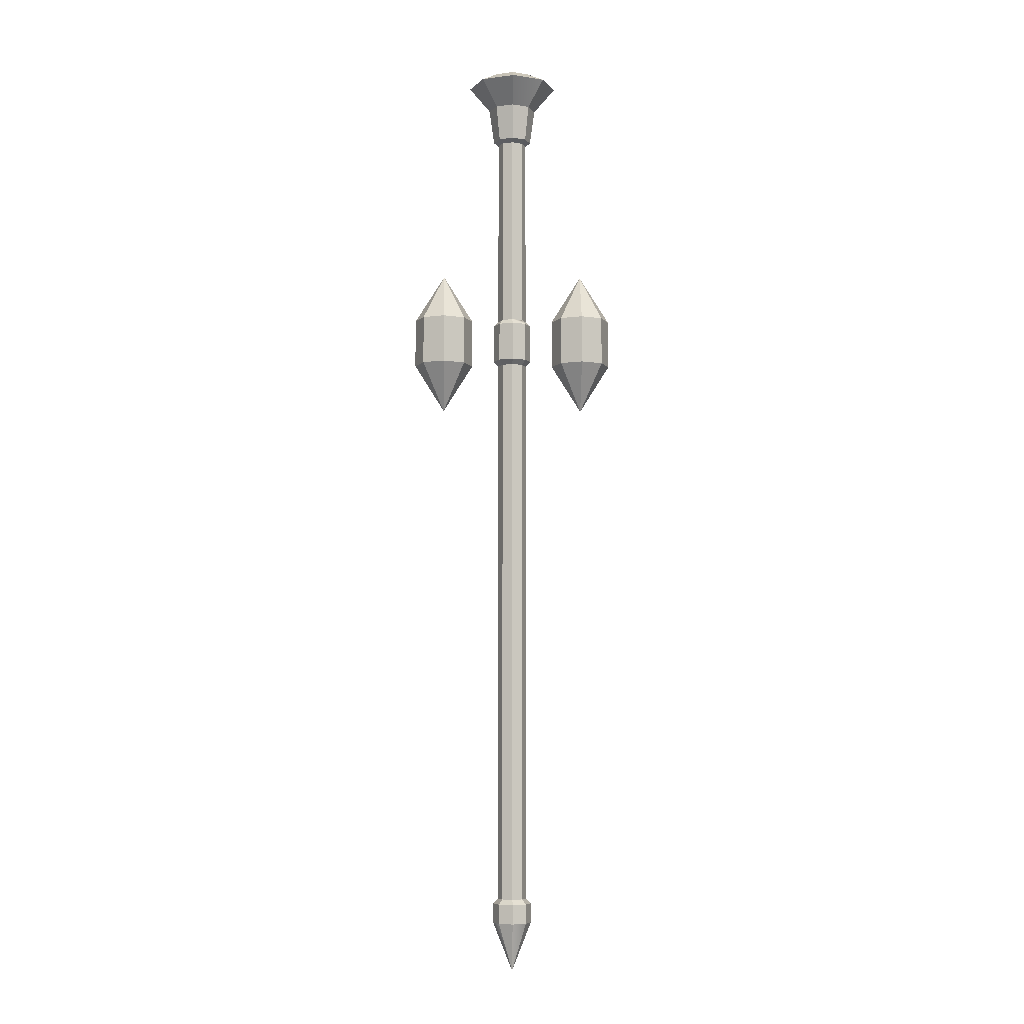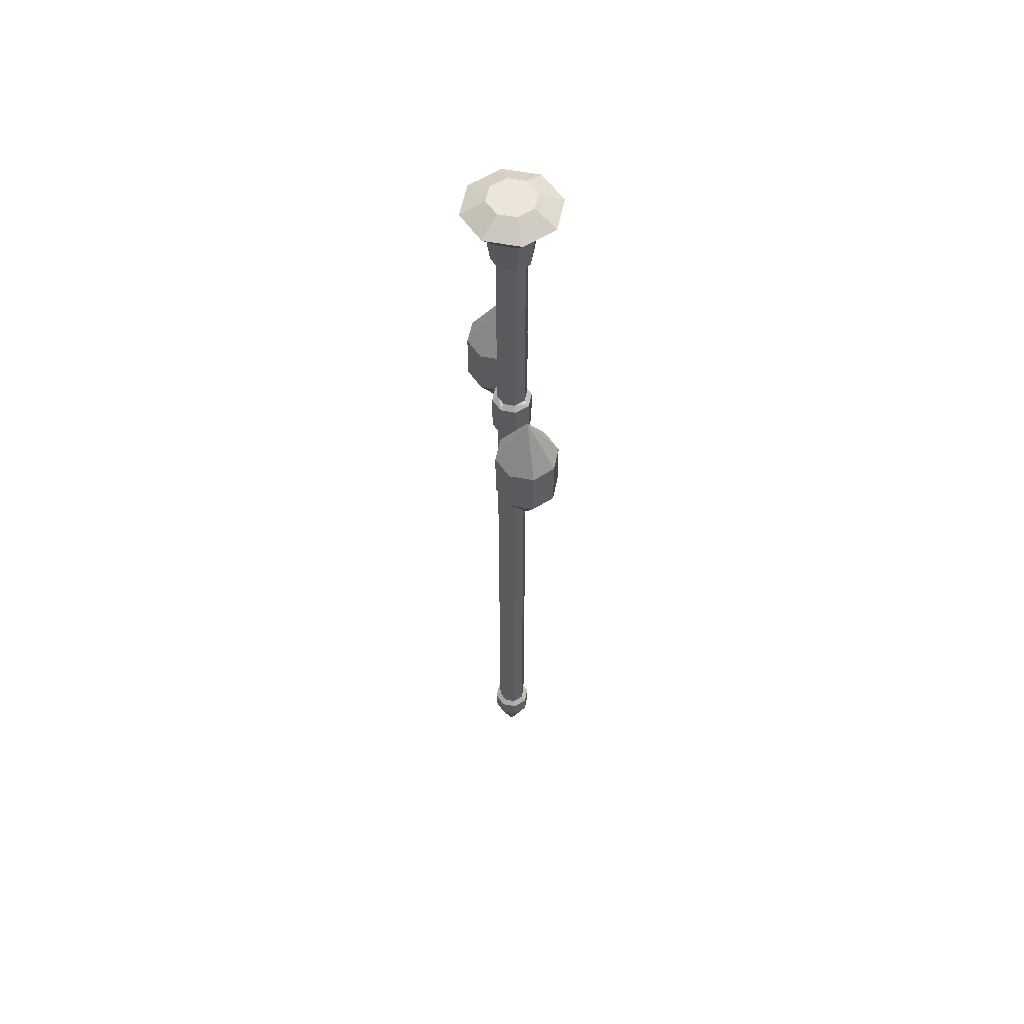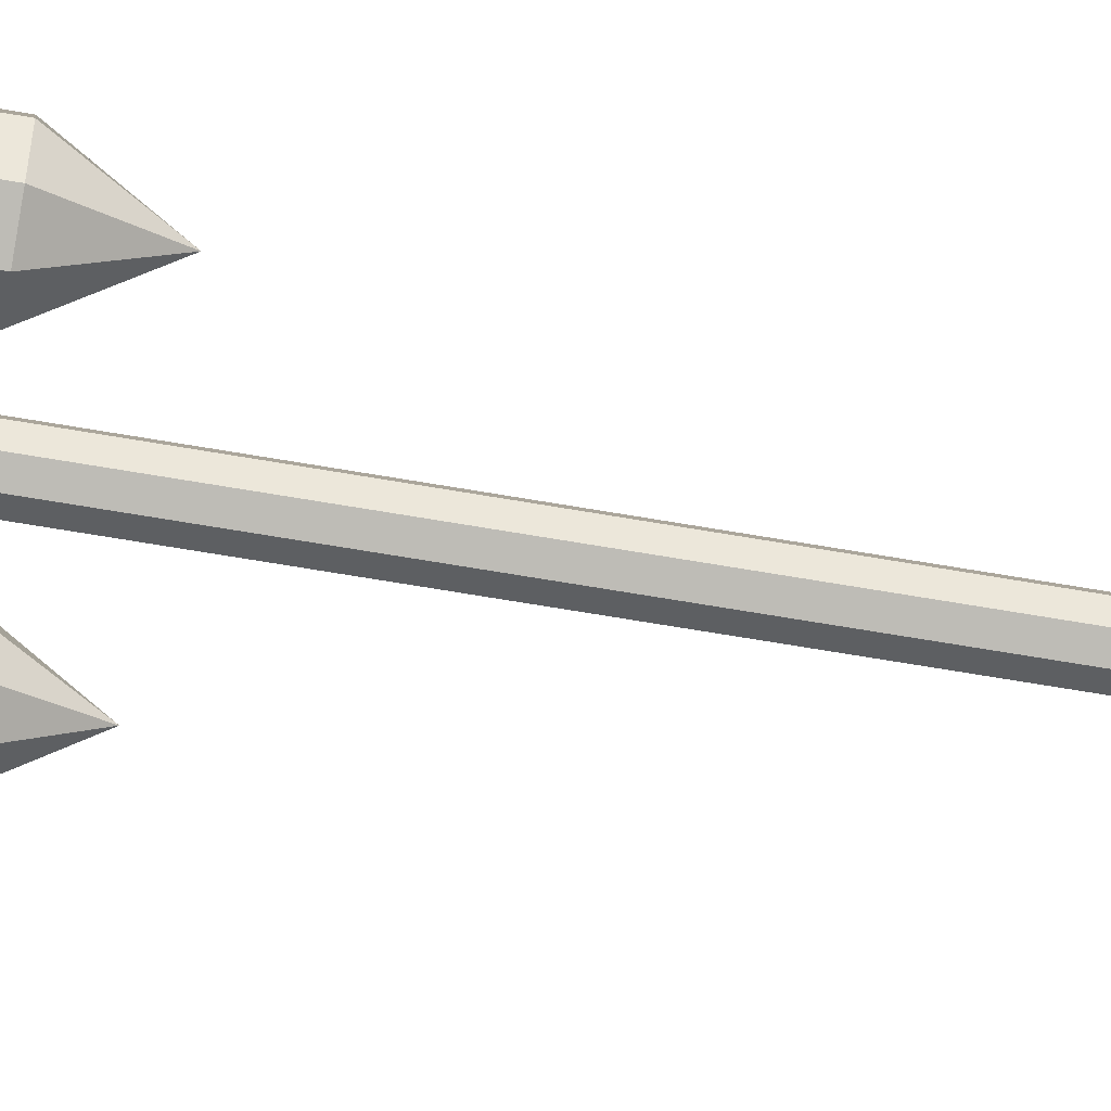
<metadata>
{"format":"obj","ext":"obj","renderer":"f3d","projection":"perspective","resolution":1024,"background":"white","views":[{"elev":-6.7,"azim":178.2,"up":"+Y"},{"elev":56.3,"azim":-101.2,"up":"+Y"},{"elev":-62.0,"azim":-100.2,"up":"+Z"}]}
</metadata>
<code>
o Iron
v 3.14e-17 1 0.4
v 3.14e-17 1.4 0.4
v 0.2828 1.4 0.2828
v 0.2828 1 0.2828
v 0.2828 1 0.2828
v 0.2828 1.4 0.2828
v 0.4 1.4 2.054e-12
v 0.4 1 2.054e-12
v 0.2828 1 -0.2828
v 0.2828 1.4 -0.2828
v 2.054e-12 1.4 -0.4
v 2.054e-12 1 -0.4
v -3.14e-17 1 -0.4
v -3.14e-17 1.4 -0.4
v -0.2828 1.4 -0.2828
v -0.2828 1 -0.2828
v -0.2828 1 -0.2828
v -0.2828 1.4 -0.2828
v -0.4 1.4 -2.054e-12
v -0.4 1 -2.054e-12
v 0.4 1 -3.141e-17
v 0.4 1.4 -3.141e-17
v 0.2828 1.4 -0.2828
v 0.2828 1 -0.2828
v -0.4 1 3.139e-17
v -0.4 1.4 3.139e-17
v -0.2828 1.4 0.2828
v -0.2828 1 0.2828
v -0.2828 1 0.2828
v -0.2828 1.4 0.2828
v -2.054e-12 1.4 0.4
v -2.054e-12 1 0.4
v -0.2828 1 0.2828
v -0.2828 1 0.2828
v -0.4 1 3.081e-12
v -1.284e-11 0 -6.419e-12
v -1.19e-11 0 -8.689e-12
v -9.401e-13 0 -4.15e-12
v 0.4 1 2.054e-12
v -0.4 1 -2.054e-12
v -4.15e-12 0 -1.19e-11
v -6.419e-12 0 -1.284e-11
v 0.2828 1 -0.2828
v 0.2828 1 -0.2828
v -0.2828 1 -0.2828
v -0.2828 1 -0.2828
v 0.2828 1 0.2828
v 0.2828 1 0.2828
v -6.419e-12 0 -0
v -8.689e-12 0 -9.401e-13
v 0.4 1 7.19e-12
v 0.2828 1 0.2828
v 0.2828 1 0.2828
v 3.081e-12 1 0.4
v -6.419e-12 0 1.284e-11
v -8.689e-12 0 1.19e-11
v -4.15e-12 0 9.401e-13
v 2.054e-12 1 -0.4
v -2.054e-12 1 0.4
v -1.19e-11 0 4.15e-12
v -1.284e-11 0 6.419e-12
v -0.2828 1 -0.2828
v -0.2828 1 -0.2828
v -0.2828 1 0.2828
v -0.2828 1 0.2828
v 0.2828 1 -0.2828
v 0.2828 1 -0.2828
v 0 0 6.419e-12
v -9.401e-13 0 8.689e-12
v 7.19e-12 1 -0.4
v 0.2828 1.4 0.2828
v 0.2121 1.5 0.2121
v 0.3 1.5 8.05e-13
v 0.4 1.4 2.054e-12
v 3.14e-17 1.4 0.4
v 2.354e-17 1.5 0.3
v 0.2121 1.5 0.2121
v 0.2828 1.4 0.2828
v -3.14e-17 1.4 -0.4
v -2.354e-17 1.5 -0.3
v -0.2121 1.5 -0.2121
v -0.2828 1.4 -0.2828
v 0.2828 1.4 -0.2828
v 0.2121 1.5 -0.2121
v 8.05e-13 1.5 -0.3
v 2.054e-12 1.4 -0.4
v -0.2828 1.4 -0.2828
v -0.2121 1.5 -0.2121
v -0.3 1.5 -8.05e-13
v -0.4 1.4 -2.054e-12
v 0.4 1.4 -3.141e-17
v 0.3 1.5 -2.354e-17
v 0.2121 1.5 -0.2121
v 0.2828 1.4 -0.2828
v -0.4 1.4 3.139e-17
v -0.3 1.5 2.351e-17
v -0.2121 1.5 0.2121
v -0.2828 1.4 0.2828
v -0.2828 1.4 0.2828
v -0.2121 1.5 0.2121
v -8.05e-13 1.5 0.3
v -2.054e-12 1.4 0.4
v -0.2121 13 -0.2121
v -0.2828 13.1 -0.2828
v -0.4 13.1 -2.054e-12
v -0.3 13 -8.05e-13
v 5.135e-12 13 -0.3
v 4.108e-12 13.1 -0.4
v -0.2828 13.1 -0.2828
v -0.2121 13 -0.2121
v 0.2121 13 0.2121
v 0.2828 13.1 0.2828
v 0.4 13.1 2.054e-12
v 0.3 13 8.05e-13
v 2.354e-17 13 0.3
v 3.14e-17 13.1 0.4
v 0.2828 13.1 0.2828
v 0.2121 13 0.2121
v 0.3 13 -2.354e-17
v 0.4 13.1 -3.141e-17
v 0.2828 13.1 -0.2828
v 0.2121 13 -0.2121
v 0.2121 13 -0.2121
v 0.2828 13.1 -0.2828
v 2.054e-12 13.1 -0.4
v 8.05e-13 13 -0.3
v -0.3 13 2.354e-17
v -0.4 13.1 3.141e-17
v -0.2828 13.1 0.2828
v -0.2121 13 0.2121
v -0.2121 13 0.2121
v -0.2828 13.1 0.2828
v 2.054e-12 13.1 0.4
v 4.33e-12 13 0.3
v 4.108e-12 13.9 -0.4
v 5.135e-12 14 -0.3
v -0.2121 14 -0.2121
v -0.2828 13.9 -0.2828
v -0.2828 13.9 -0.2828
v -0.2121 14 -0.2121
v -0.3 14 -8.05e-13
v -0.4 13.9 -2.054e-12
v -0.2828 13.1 -0.2828
v -0.2828 13.9 -0.2828
v -0.4 13.9 -2.054e-12
v -0.4 13.1 -2.054e-12
v 4.108e-12 13.1 -0.4
v 4.108e-12 13.9 -0.4
v -0.2828 13.9 -0.2828
v -0.2828 13.1 -0.2828
v 0.2828 13.9 0.2828
v 0.2121 14 0.2121
v 0.3 14 8.05e-13
v 0.4 13.9 2.054e-12
v 3.14e-17 13.9 0.4
v 2.354e-17 14 0.3
v 0.2121 14 0.2121
v 0.2828 13.9 0.2828
v 0.4 13.9 -3.141e-17
v 0.3 14 -2.354e-17
v 0.2121 14 -0.2121
v 0.2828 13.9 -0.2828
v 0.2828 13.9 -0.2828
v 0.2121 14 -0.2121
v 8.05e-13 14 -0.3
v 2.054e-12 13.9 -0.4
v -0.4 13.9 3.141e-17
v -0.3 14 2.354e-17
v -0.2121 14 0.2121
v -0.2828 13.9 0.2828
v -0.2828 13.9 0.2828
v -0.2121 14 0.2121
v 4.33e-12 14 0.3
v 2.054e-12 13.9 0.4
v 0.2828 13.1 -0.2828
v 0.2828 13.9 -0.2828
v 2.054e-12 13.9 -0.4
v 2.054e-12 13.1 -0.4
v 0.4 13.1 -3.141e-17
v 0.4 13.9 -3.141e-17
v 0.2828 13.9 -0.2828
v 0.2828 13.1 -0.2828
v 3.14e-17 13.1 0.4
v 3.14e-17 13.9 0.4
v 0.2828 13.9 0.2828
v 0.2828 13.1 0.2828
v 0.2828 13.1 0.2828
v 0.2828 13.9 0.2828
v 0.4 13.9 2.054e-12
v 0.4 13.1 2.054e-12
v -0.2828 13.1 0.2828
v -0.2828 13.9 0.2828
v 2.054e-12 13.9 0.4
v 2.054e-12 13.1 0.4
v -0.4 13.1 3.141e-17
v -0.4 13.9 3.141e-17
v -0.2828 13.9 0.2828
v -0.2828 13.1 0.2828
v -2.354e-17 18 -0.3
v -3.14e-17 18.07 -0.4
v -0.2828 18.07 -0.2828
v -0.2121 18 -0.2121
v -0.2121 18 -0.2121
v -0.2828 18.07 -0.2828
v -0.4 18.07 -2.054e-12
v -0.3 18 -8.05e-13
v 0.2121 18 -0.2121
v 0.2828 18.07 -0.2828
v 2.054e-12 18.07 -0.4
v 8.05e-13 18 -0.3
v 0.3 18 -2.354e-17
v 0.4 18.07 -3.141e-17
v 0.2828 18.07 -0.2828
v 0.2121 18 -0.2121
v -0.3 18 2.351e-17
v -0.4 18.07 3.139e-17
v -0.2828 18.07 0.2828
v -0.2121 18 0.2121
v -0.2121 18 0.2121
v -0.2828 18.07 0.2828
v -2.054e-12 18.07 0.4
v -8.05e-13 18 0.3
v 2.354e-17 18 0.3
v 3.14e-17 18.07 0.4
v 0.2828 18.07 0.2828
v 0.2121 18 0.2121
v 0.2121 18 0.2121
v 0.2828 18.07 0.2828
v 0.4 18.07 2.054e-12
v 0.3 18 8.05e-13
v -3.14e-17 18.07 -0.4
v 2.568e-12 18.8 -0.5
v -0.3536 18.8 -0.3536
v -0.2828 18.07 -0.2828
v -0.2828 18.07 -0.2828
v -0.3536 18.8 -0.3536
v -0.5 18.8 -2.568e-12
v -0.4 18.07 -2.054e-12
v -0.4 18.07 3.139e-17
v -0.5 18.8 -2.568e-12
v -0.3536 18.8 0.3536
v -0.2828 18.07 0.2828
v -0.2828 18.07 0.2828
v -0.3536 18.8 0.3536
v -2.568e-12 18.8 0.5
v 3.14e-17 18.07 0.4
v 0.4 18.07 -3.141e-17
v 0.5 18.8 -3.926e-17
v 0.3536 18.8 -0.3536
v 0.2828 18.07 -0.2828
v 0.2828 18.07 -0.2828
v 0.3536 18.8 -0.3536
v 2.568e-12 18.8 -0.5
v 2.054e-12 18.07 -0.4
v 3.14e-17 18.07 0.4
v -2.568e-12 18.8 0.5
v 0.3536 18.8 0.3536
v 0.2828 18.07 0.2828
v 0.2828 18.07 0.2828
v 0.3536 18.8 0.3536
v 0.5 18.8 -3.926e-17
v 0.4 18.07 2.054e-12
f 1 3 2
f 1 4 3
f 5 7 6
f 5 8 7
f 9 11 10
f 9 12 11
f 13 15 14
f 13 16 15
f 17 19 18
f 17 20 19
f 21 23 22
f 21 24 23
f 25 27 26
f 25 28 27
f 29 31 30
f 29 32 31
f 34 35 37
f 33 34 36
f 43 41 44
f 43 39 38
f 46 45 41
f 40 46 42
f 51 47 49
f 47 48 50
f 53 54 56
f 52 53 55
f 62 60 63
f 62 58 57
f 65 64 60
f 59 65 61
f 70 66 68
f 66 67 69
f 71 73 72
f 71 74 73
f 75 78 76
f 76 78 77
f 79 82 80
f 80 82 81
f 83 85 84
f 83 86 85
f 87 89 88
f 87 90 89
f 91 94 92
f 92 94 93
f 95 98 96
f 96 98 97
f 99 101 100
f 99 102 101
f 103 106 104
f 106 105 104
f 107 110 109
f 107 109 108
f 111 114 112
f 114 113 112
f 115 118 117
f 115 117 116
f 119 122 121
f 119 121 120
f 123 126 124
f 126 125 124
f 127 130 129
f 127 129 128
f 131 134 132
f 134 133 132
f 135 138 136
f 138 137 136
f 139 142 141
f 139 141 140
f 143 145 144
f 143 146 145
f 147 149 148
f 147 150 149
f 151 154 153
f 151 153 152
f 155 158 156
f 158 157 156
f 159 162 160
f 162 161 160
f 163 166 165
f 163 165 164
f 167 170 168
f 170 169 168
f 171 174 173
f 171 173 172
f 175 178 177
f 175 177 176
f 179 182 181
f 179 181 180
f 183 185 184
f 183 186 185
f 187 189 188
f 187 190 189
f 191 194 193
f 191 193 192
f 195 198 197
f 195 197 196
f 199 202 201
f 199 201 200
f 203 206 204
f 206 205 204
f 207 210 208
f 210 209 208
f 211 214 213
f 211 213 212
f 215 218 217
f 215 217 216
f 219 222 220
f 222 221 220
f 223 226 225
f 223 225 224
f 227 230 228
f 230 229 228
f 231 233 232
f 231 234 233
f 235 237 236
f 235 238 237
f 239 242 240
f 240 242 241
f 243 246 244
f 244 246 245
f 247 249 248
f 247 250 249
f 251 253 252
f 251 254 253
f 255 257 256
f 255 258 257
f 259 261 260
f 259 262 261
o Top
v 0.3315 19.55 -0.3315
v 0.4688 19.55 -0
v 0.3315 19.55 0.3315
v 1.926e-12 19.55 -0.4688
v 0 19.55 -0
v 1.926e-12 19.55 0.4688
v -0.3315 19.55 -0.3315
v -0.4688 19.55 -0
v -0.3315 19.55 0.3315
v 0.9375 19.31 -0
v 0.6629 19.31 0.6629
v 0.2009 18.45 -0
v 0.1421 18.45 0.1421
v 0.6629 19.31 -0.6629
v 0.9375 19.31 -0
v 0.2009 18.45 -0
v 0.1421 18.45 -0.1421
v -0.6629 19.31 -0.6629
v 3.851e-12 19.31 -0.9375
v 2.338e-12 18.45 -0.2009
v -0.1421 18.45 -0.1421
v -0.9375 19.31 -0
v -0.6629 19.31 -0.6629
v -0.1421 18.45 -0.1421
v -0.2009 18.45 -0
v -0.6629 19.31 0.6629
v -0.9375 19.31 -0
v -0.1421 18.45 0.1421
v -0.2009 18.45 -0
v 3.851e-12 19.31 0.9375
v -0.6629 19.31 0.6629
v 2.338e-12 18.45 0.2009
v -0.1421 18.45 0.1421
v 0.6629 19.31 0.6629
v 3.851e-12 19.31 0.9375
v 0.1421 18.45 0.1421
v 2.338e-12 18.45 0.2009
v 3.851e-12 19.31 -0.9375
v 0.6629 19.31 -0.6629
v 0.1421 18.45 -0.1421
v 2.338e-12 18.45 -0.2009
v -0.6629 19.31 -0.6629
v -0.3315 19.55 -0.3315
v -0.4688 19.55 -0
v -0.9375 19.31 -0
v -0.9375 19.31 -0
v -0.4688 19.55 -0
v -0.3315 19.55 0.3315
v -0.6629 19.31 0.6629
v -0.6629 19.31 0.6629
v -0.3315 19.55 0.3315
v 1.926e-12 19.55 0.4688
v 3.851e-12 19.31 0.9375
v 0.9375 19.31 -0
v 0.4688 19.55 -0
v 0.3315 19.55 -0.3315
v 0.6629 19.31 -0.6629
v 0.6629 19.31 -0.6629
v 0.3315 19.55 -0.3315
v 1.926e-12 19.55 -0.4688
v 3.851e-12 19.31 -0.9375
v 0.6629 19.31 0.6629
v 0.3315 19.55 0.3315
v 0.4688 19.55 -0
v 0.9375 19.31 -0
v 0.4688 19.55 -0
v 3.851e-12 19.31 -0.9375
v 1.926e-12 19.55 -0.4688
v -0.3315 19.55 -0.3315
v -0.6629 19.31 -0.6629
v 3.851e-12 19.31 0.9375
v 1.926e-12 19.55 0.4688
v 0.3315 19.55 0.3315
v 0.6629 19.31 0.6629
f 268 267 271
f 267 268 265
f 267 264 263
f 267 266 269
f 273 275 274
f 273 274 272
f 278 279 276
f 278 276 277
f 282 283 280
f 282 280 281
f 285 286 287
f 285 287 284
f 291 290 288
f 291 288 289
f 293 295 294
f 293 294 292
f 297 299 296
f 299 298 296
f 302 303 301
f 303 300 301
f 304 306 305
f 304 307 306
f 308 310 309
f 308 311 310
f 312 314 313
f 312 315 314
f 316 318 317
f 316 319 318
f 320 322 321
f 320 323 322
f 324 328 325
f 324 327 326
f 329 331 330
f 329 332 331
f 333 335 334
f 333 336 335
f 267 270 271
f 267 265 264
f 267 263 266
f 267 269 270
o Side
v 1.058 14 0.4419
v 1.5 15 -2.866e-20
v 1.5 14 0.625
v 0.875 14 -2.866e-20
v 1.5 15 -2.866e-20
v 1.058 14 0.4419
v 1.058 14 -0.4419
v 1.5 15 -2.866e-20
v 0.875 14 -2.866e-20
v 1.5 14 -0.625
v 1.5 15 -2.866e-20
v 1.058 14 -0.4419
v 1.942 14 -0.4419
v 1.5 15 -2.866e-20
v 1.5 14 -0.625
v 2.125 14 -2.866e-20
v 1.5 15 -2.866e-20
v 1.942 14 -0.4419
v 1.942 14 0.4419
v 1.5 15 -2.866e-20
v 2.125 14 -2.866e-20
v 1.5 14 0.625
v 1.5 15 -2.866e-20
v 1.942 14 0.4419
v 1.058 13 0.4419
v 1.058 14 0.4419
v 1.5 14 0.625
v 1.5 13 0.625
v 0.875 13 -2.866e-20
v 0.875 14 -2.866e-20
v 1.058 14 0.4419
v 1.058 13 0.4419
v 1.058 13 -0.4419
v 1.058 14 -0.4419
v 0.875 14 -2.866e-20
v 0.875 13 -2.866e-20
v 1.5 13 -0.625
v 1.5 14 -0.625
v 1.058 14 -0.4419
v 1.058 13 -0.4419
v 1.942 13 -0.4419
v 1.942 14 -0.4419
v 1.5 14 -0.625
v 1.5 13 -0.625
v 2.125 13 -2.866e-20
v 2.125 14 -2.866e-20
v 1.942 14 -0.4419
v 1.942 13 -0.4419
v 1.942 13 0.4419
v 1.942 14 0.4419
v 2.125 14 -2.866e-20
v 2.125 13 -2.866e-20
v 1.5 13 0.625
v 1.5 14 0.625
v 1.942 14 0.4419
v 1.942 13 0.4419
v 1.942 13 0.4419
v 1.5 12 -2.866e-20
v 1.5 13 0.625
v 2.125 13 -2.866e-20
v 1.5 12 -2.866e-20
v 1.942 13 0.4419
v 1.942 13 -0.4419
v 1.5 12 -2.866e-20
v 2.125 13 -2.866e-20
v 1.5 13 -0.625
v 1.5 12 -2.866e-20
v 1.942 13 -0.4419
v 1.058 13 -0.4419
v 1.5 12 -2.866e-20
v 1.5 13 -0.625
v 0.875 13 -2.866e-20
v 1.5 12 -2.866e-20
v 1.058 13 -0.4419
v 1.058 13 0.4419
v 1.5 12 -2.866e-20
v 0.875 13 -2.866e-20
v 1.5 13 0.625
v 1.5 12 -2.866e-20
v 1.058 13 0.4419
f 337 339 338
f 340 342 341
f 343 345 344
f 346 348 347
f 349 351 350
f 352 354 353
f 355 357 356
f 358 360 359
f 361 363 362
f 361 364 363
f 365 367 366
f 365 368 367
f 369 371 370
f 369 372 371
f 373 375 374
f 373 376 375
f 377 379 378
f 377 380 379
f 381 383 382
f 381 384 383
f 385 387 386
f 385 388 387
f 389 391 390
f 389 392 391
f 393 395 394
f 396 398 397
f 399 401 400
f 402 404 403
f 405 407 406
f 408 410 409
f 411 413 412
f 414 416 415
o Side
v -1.942 14 0.4419
v -1.5 15 -0
v -1.5 14 0.625
v -2.125 14 -0
v -1.5 15 -0
v -1.942 14 0.4419
v -1.942 14 -0.4419
v -1.5 15 -0
v -2.125 14 -0
v -1.5 14 -0.625
v -1.5 15 -0
v -1.942 14 -0.4419
v -1.058 14 -0.4419
v -1.5 15 -0
v -1.5 14 -0.625
v -0.875 14 -0
v -1.5 15 -0
v -1.058 14 -0.4419
v -1.058 14 0.4419
v -1.5 15 -0
v -0.875 14 -0
v -1.5 14 0.625
v -1.5 15 -0
v -1.058 14 0.4419
v -1.942 13 0.4419
v -1.942 14 0.4419
v -1.5 14 0.625
v -1.5 13 0.625
v -2.125 13 -0
v -2.125 14 -0
v -1.942 14 0.4419
v -1.942 13 0.4419
v -1.942 13 -0.4419
v -1.942 14 -0.4419
v -2.125 14 -0
v -2.125 13 -0
v -1.5 13 -0.625
v -1.5 14 -0.625
v -1.942 14 -0.4419
v -1.942 13 -0.4419
v -1.058 13 -0.4419
v -1.058 14 -0.4419
v -1.5 14 -0.625
v -1.5 13 -0.625
v -0.875 13 -0
v -0.875 14 -0
v -1.058 14 -0.4419
v -1.058 13 -0.4419
v -1.058 13 0.4419
v -1.058 14 0.4419
v -0.875 14 -0
v -0.875 13 -0
v -1.5 13 0.625
v -1.5 14 0.625
v -1.058 14 0.4419
v -1.058 13 0.4419
v -1.058 13 0.4419
v -1.5 12 -0
v -1.5 13 0.625
v -0.875 13 -0
v -1.5 12 -0
v -1.058 13 0.4419
v -1.058 13 -0.4419
v -1.5 12 -0
v -0.875 13 -0
v -1.5 13 -0.625
v -1.5 12 -0
v -1.058 13 -0.4419
v -1.942 13 -0.4419
v -1.5 12 -0
v -1.5 13 -0.625
v -2.125 13 -0
v -1.5 12 -0
v -1.942 13 -0.4419
v -1.942 13 0.4419
v -1.5 12 -0
v -2.125 13 -0
v -1.5 13 0.625
v -1.5 12 -0
v -1.942 13 0.4419
f 417 419 418
f 420 422 421
f 423 425 424
f 426 428 427
f 429 431 430
f 432 434 433
f 435 437 436
f 438 440 439
f 441 443 442
f 441 444 443
f 445 447 446
f 445 448 447
f 449 451 450
f 449 452 451
f 453 455 454
f 453 456 455
f 457 459 458
f 457 460 459
f 461 463 462
f 461 464 463
f 465 467 466
f 465 468 467
f 469 471 470
f 469 472 471
f 473 475 474
f 476 478 477
f 479 481 480
f 482 484 483
f 485 487 486
f 488 490 489
f 491 493 492
f 494 496 495
o Wood
v 2.354e-17 14 0.3
v 2.354e-17 18 0.3
v 0.2121 18 0.2121
v 0.2121 14 0.2121
v 0.2121 14 -0.2121
v 0.2121 18 -0.2121
v 8.05e-13 18 -0.3
v 8.05e-13 14 -0.3
v 0.3 14 -2.354e-17
v 0.3 18 -2.354e-17
v 0.2121 18 -0.2121
v 0.2121 14 -0.2121
v -2.354e-17 14 -0.3
v -2.354e-17 18 -0.3
v -0.2121 18 -0.2121
v -0.2121 14 -0.2121
v -0.2121 14 -0.2121
v -0.2121 18 -0.2121
v -0.3 18 -8.05e-13
v -0.3 14 -8.05e-13
v -0.2121 14 0.2121
v -0.2121 18 0.2121
v -8.05e-13 18 0.3
v -8.05e-13 14 0.3
v -0.3 14 2.351e-17
v -0.3 18 2.351e-17
v -0.2121 18 0.2121
v -0.2121 14 0.2121
v 0.2121 14 0.2121
v 0.2121 18 0.2121
v 0.3 18 8.05e-13
v 0.3 14 8.05e-13
v 0.2121 1.5 -0.2121
v 0.2121 13 -0.2121
v 8.05e-13 13 -0.3
v 8.05e-13 1.5 -0.3
v 0.3 1.5 -2.354e-17
v 0.3 13 -2.354e-17
v 0.2121 13 -0.2121
v 0.2121 1.5 -0.2121
v -2.354e-17 1.5 -0.3
v -2.354e-17 13 -0.3
v -0.2121 13 -0.2121
v -0.2121 1.5 -0.2121
v -0.2121 1.5 -0.2121
v -0.2121 13 -0.2121
v -0.3 13 -8.05e-13
v -0.3 1.5 -8.05e-13
v -0.2121 1.5 0.2121
v -0.2121 13 0.2121
v -8.05e-13 13 0.3
v -8.05e-13 1.5 0.3
v -0.3 1.5 2.351e-17
v -0.3 13 2.351e-17
v -0.2121 13 0.2121
v -0.2121 1.5 0.2121
v 2.354e-17 1.5 0.3
v 2.354e-17 13 0.3
v 0.2121 13 0.2121
v 0.2121 1.5 0.2121
v 0.2121 1.5 0.2121
v 0.2121 13 0.2121
v 0.3 13 8.05e-13
v 0.3 1.5 8.05e-13
f 497 500 499
f 497 499 498
f 501 504 503
f 501 503 502
f 505 508 507
f 505 507 506
f 509 512 511
f 509 511 510
f 513 516 515
f 513 515 514
f 517 520 519
f 517 519 518
f 521 524 523
f 521 523 522
f 525 528 527
f 525 527 526
f 529 532 531
f 529 531 530
f 533 536 535
f 533 535 534
f 537 540 539
f 537 539 538
f 541 544 543
f 541 543 542
f 545 548 547
f 545 547 546
f 549 552 551
f 549 551 550
f 553 556 555
f 553 555 554
f 557 560 559
f 557 559 558

</code>
